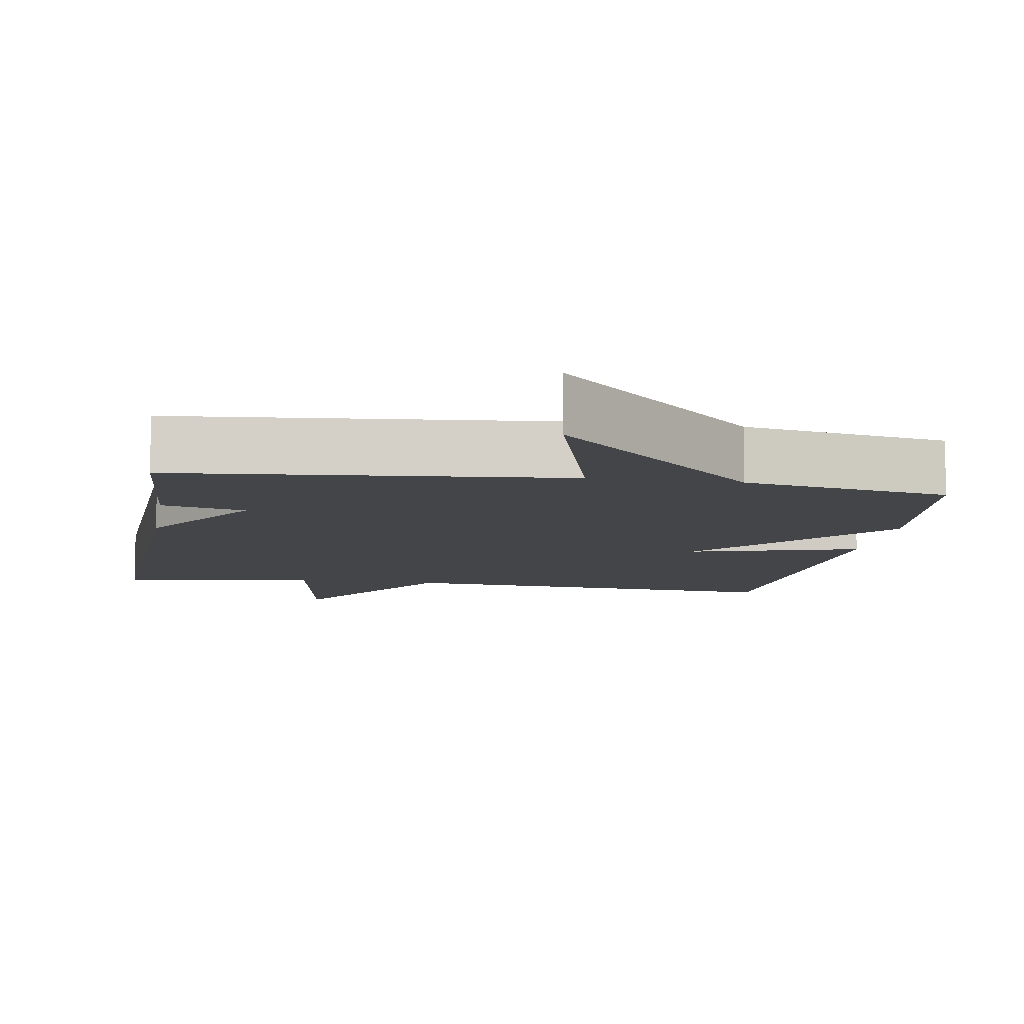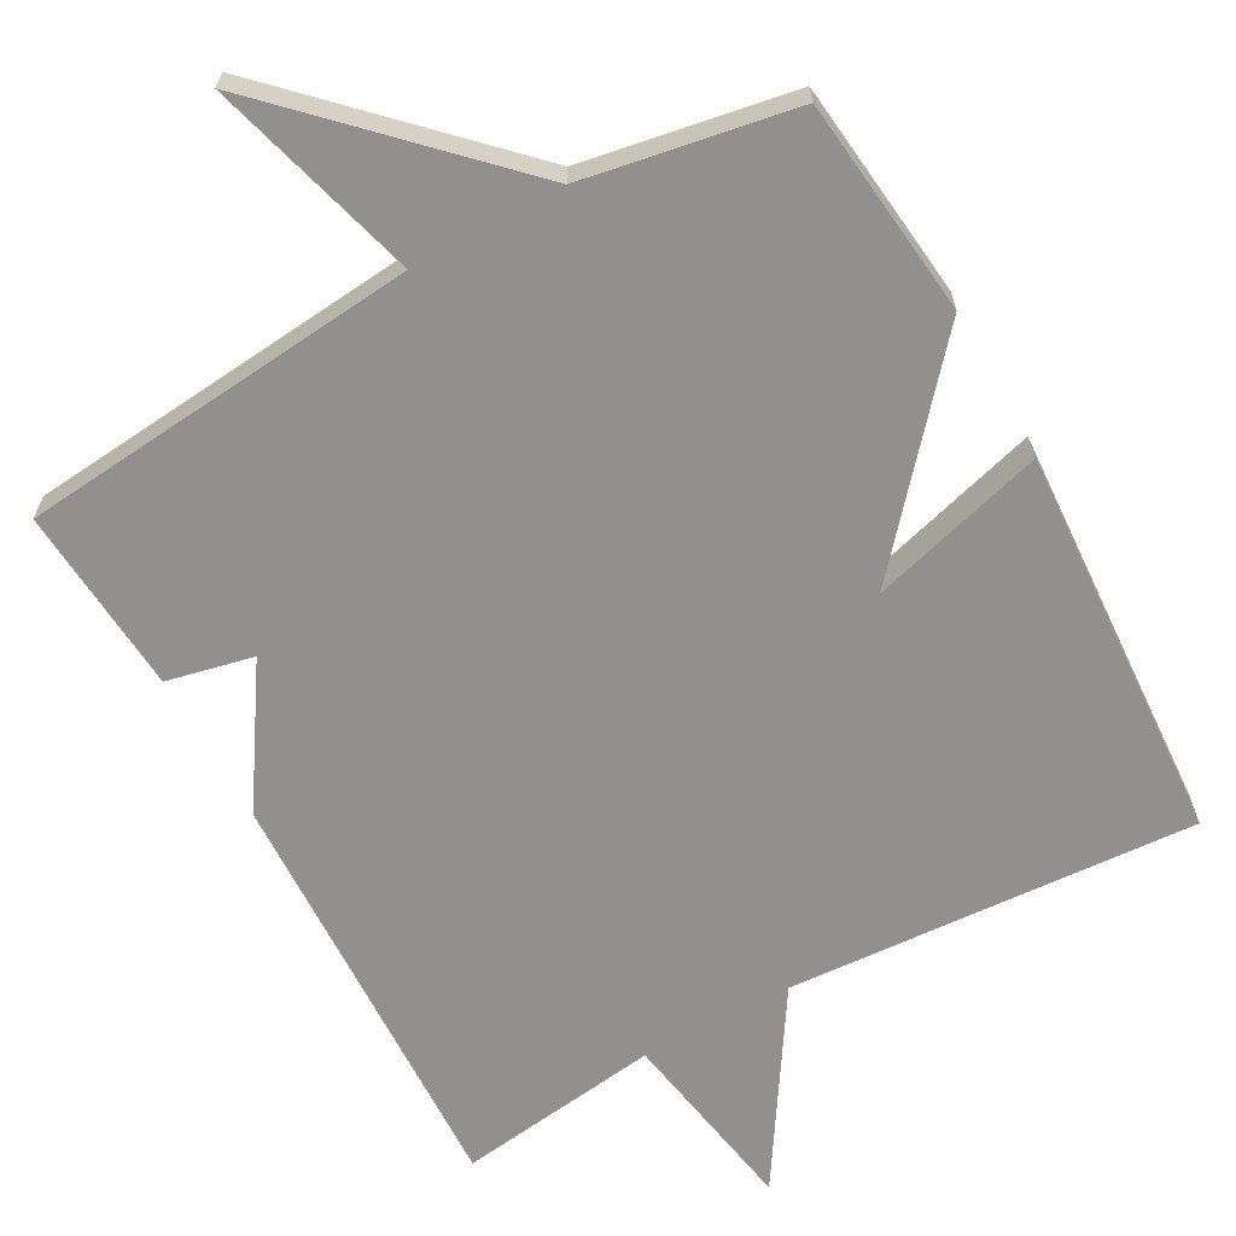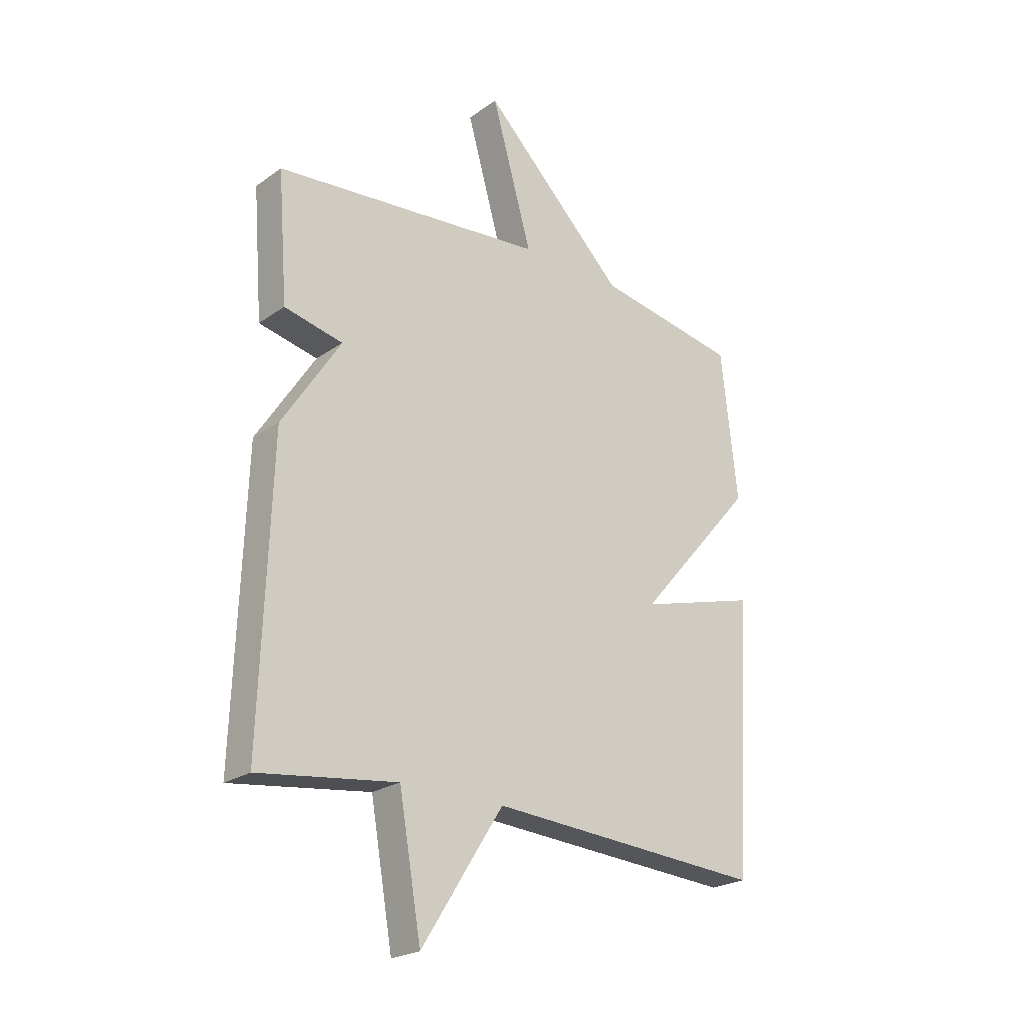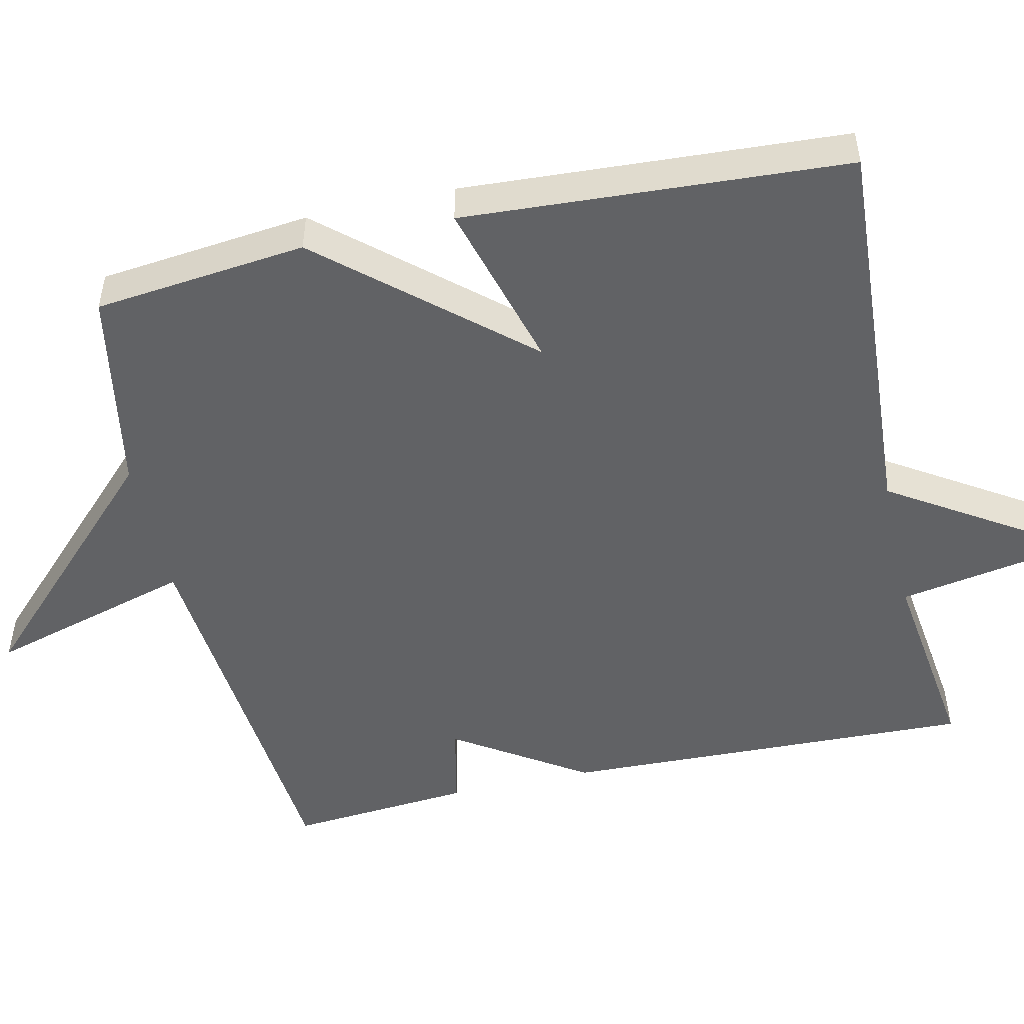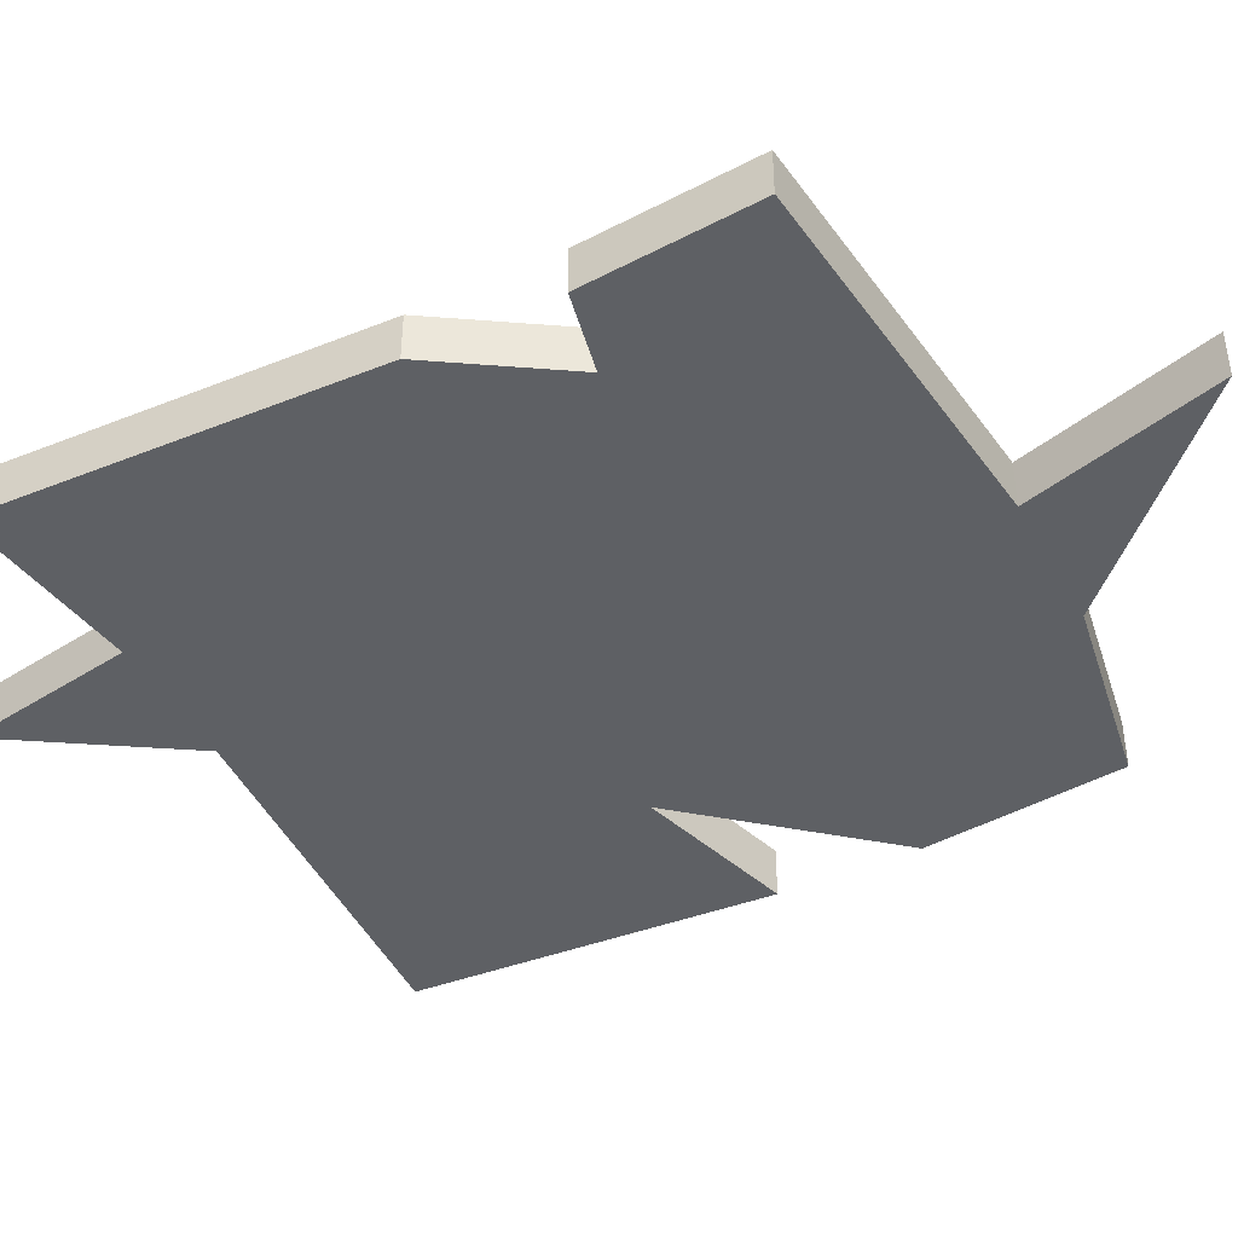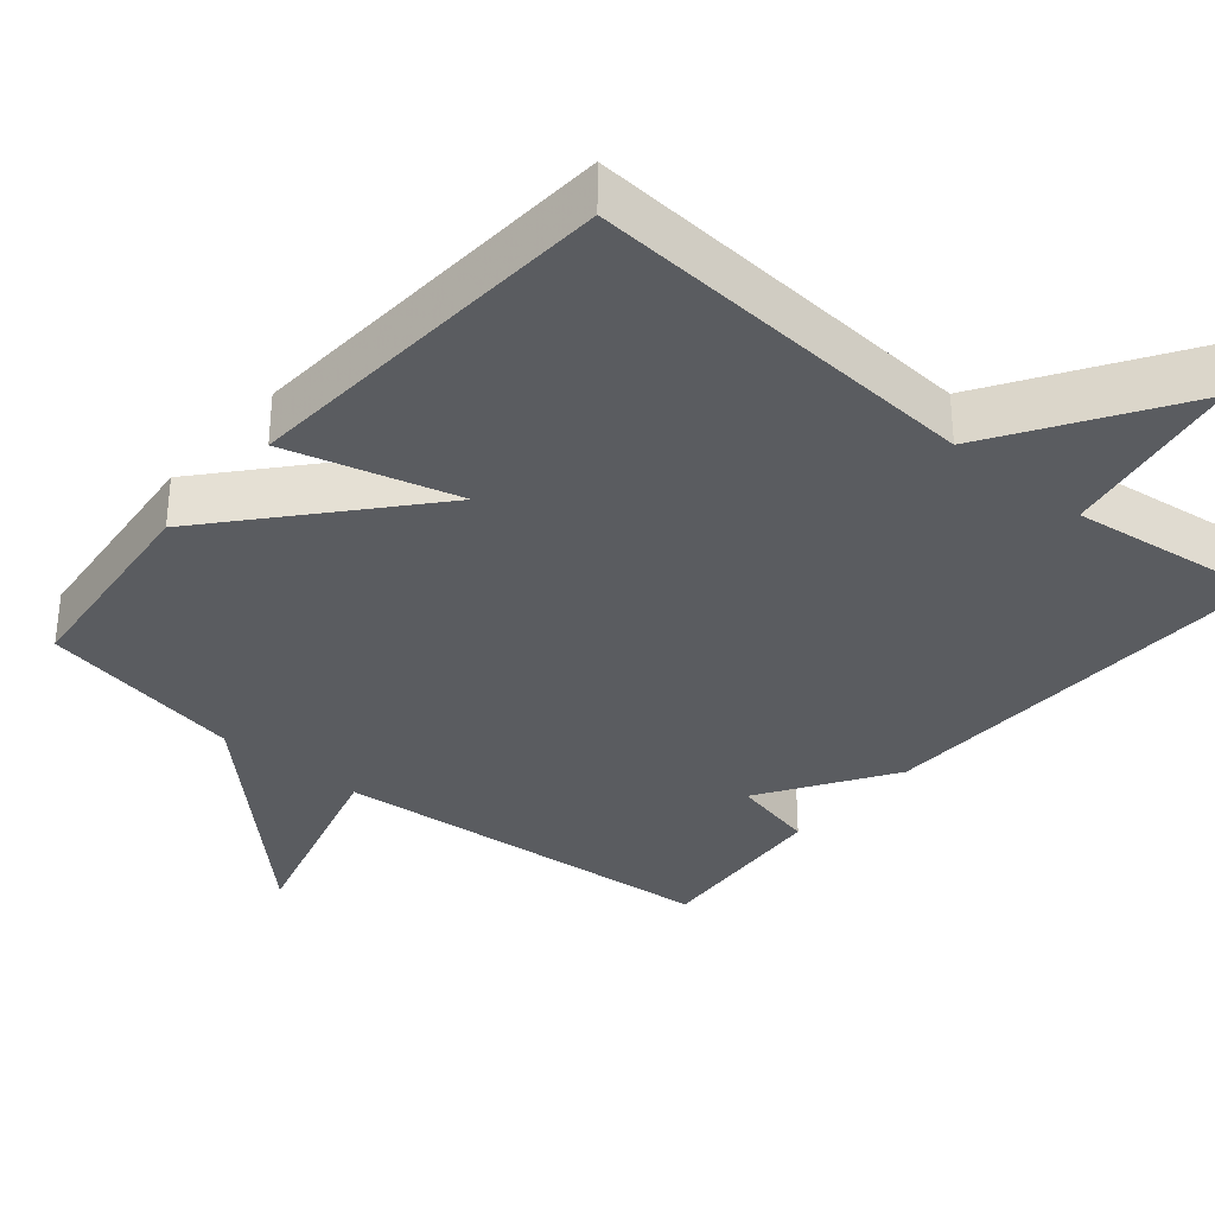
<metadata>
{"format":"obj","ext":"obj","renderer":"f3d","projection":"perspective","resolution":1024,"background":"white","views":[{"elev":-9.0,"azim":-9.4,"up":"+Y"},{"elev":-65.7,"azim":28.9,"up":"+Y"},{"elev":-23.2,"azim":-40.4,"up":"+Z"},{"elev":-50.6,"azim":102.7,"up":"+Y"},{"elev":-42.9,"azim":-62.5,"up":"+Y"},{"elev":-34.1,"azim":139.7,"up":"+Y"}]}
</metadata>
<code>
v -0.5 0.07 0.5
v 0.024 0.07 0.549
v -0.054 0.07 0.824
v 0.224 0.07 0.549
v 0.5 0.07 0.5
v 0.531 0.07 0.215
v 0.302 0.07 -0.049
v 0.531 0.07 0.015
v 0.5 0.07 -0.5
v -0.034 0.07 -0.465
v -0.191 0.07 -0.712
v -0.234 0.07 -0.465
v -0.5 0.07 -0.5
v -0.481 0.07 0.055
v -0.368 0.07 0.23
v -0.481 0.07 0.255
v -0.5 0 0.5
v 0.024 0 0.549
v -0.054 0 0.824
v 0.224 0 0.549
v 0.5 0 0.5
v 0.531 0 0.215
v 0.302 0 -0.049
v 0.531 0 0.015
v 0.5 0 -0.5
v -0.034 0 -0.465
v -0.191 0 -0.712
v -0.234 0 -0.465
v -0.5 0 -0.5
v -0.481 0 0.055
v -0.368 0 0.23
v -0.481 0 0.255
f 15 16 1 2
f 14 15 2
f 13 14 2
f 12 13 2
f 10 11 12 2
f 7 8 9 10
f 7 10 2
f 6 7 2
f 5 6 2
f 4 5 2
f 2 3 4
f 18 17 32 31
f 18 31 30
f 18 30 29
f 18 29 28
f 18 28 27 26
f 26 25 24 23
f 18 26 23
f 18 23 22
f 18 22 21
f 18 21 20
f 20 19 18
f 1 17 18 2
f 2 18 19 3
f 3 19 20 4
f 4 20 21 5
f 5 21 22 6
f 6 22 23 7
f 7 23 24 8
f 8 24 25 9
f 9 25 26 10
f 10 26 27 11
f 11 27 28 12
f 12 28 29 13
f 13 29 30 14
f 14 30 31 15
f 15 31 32 16
f 16 32 17 1

</code>
